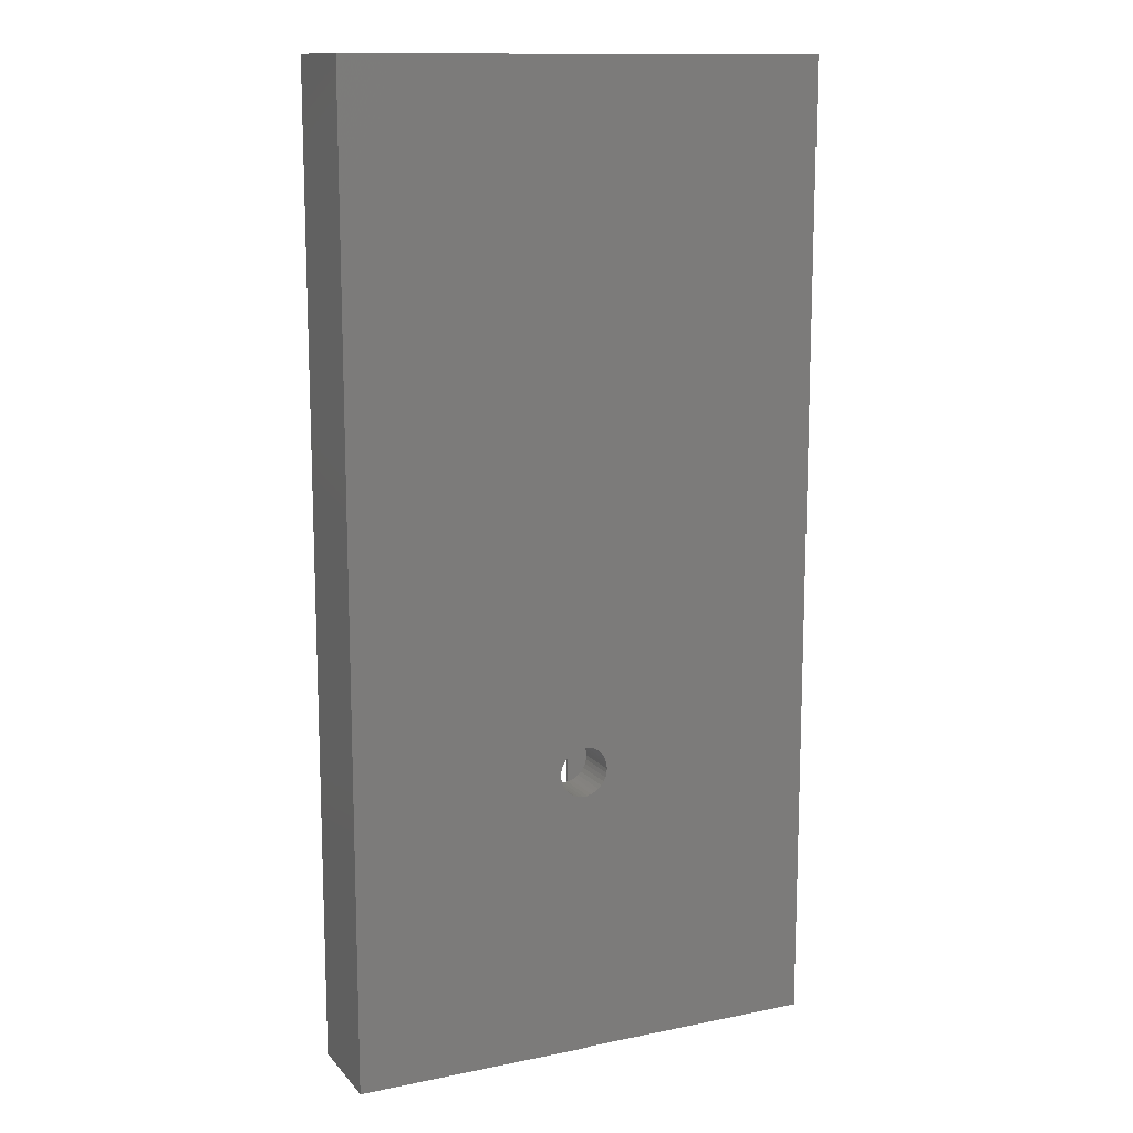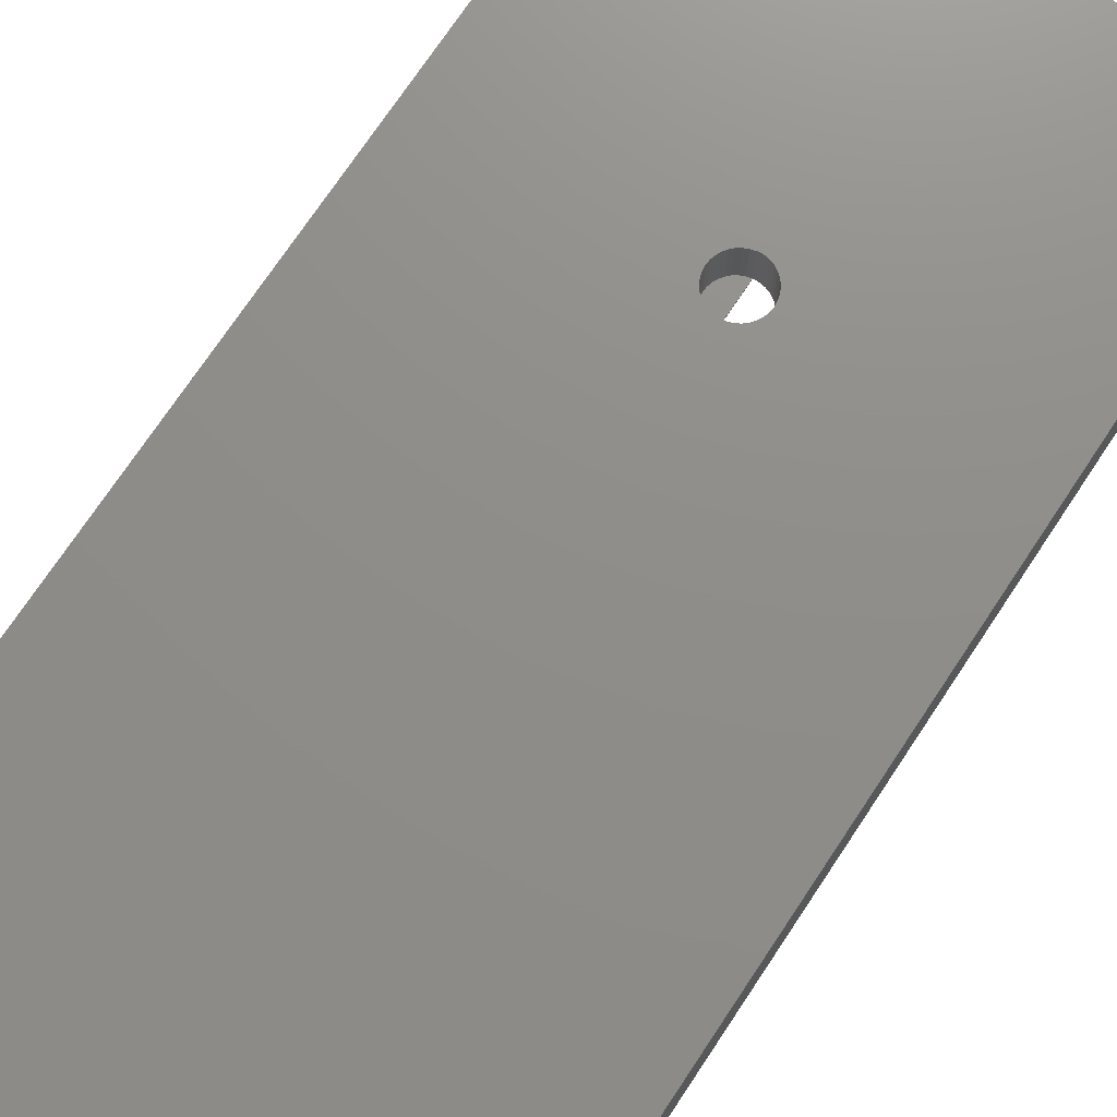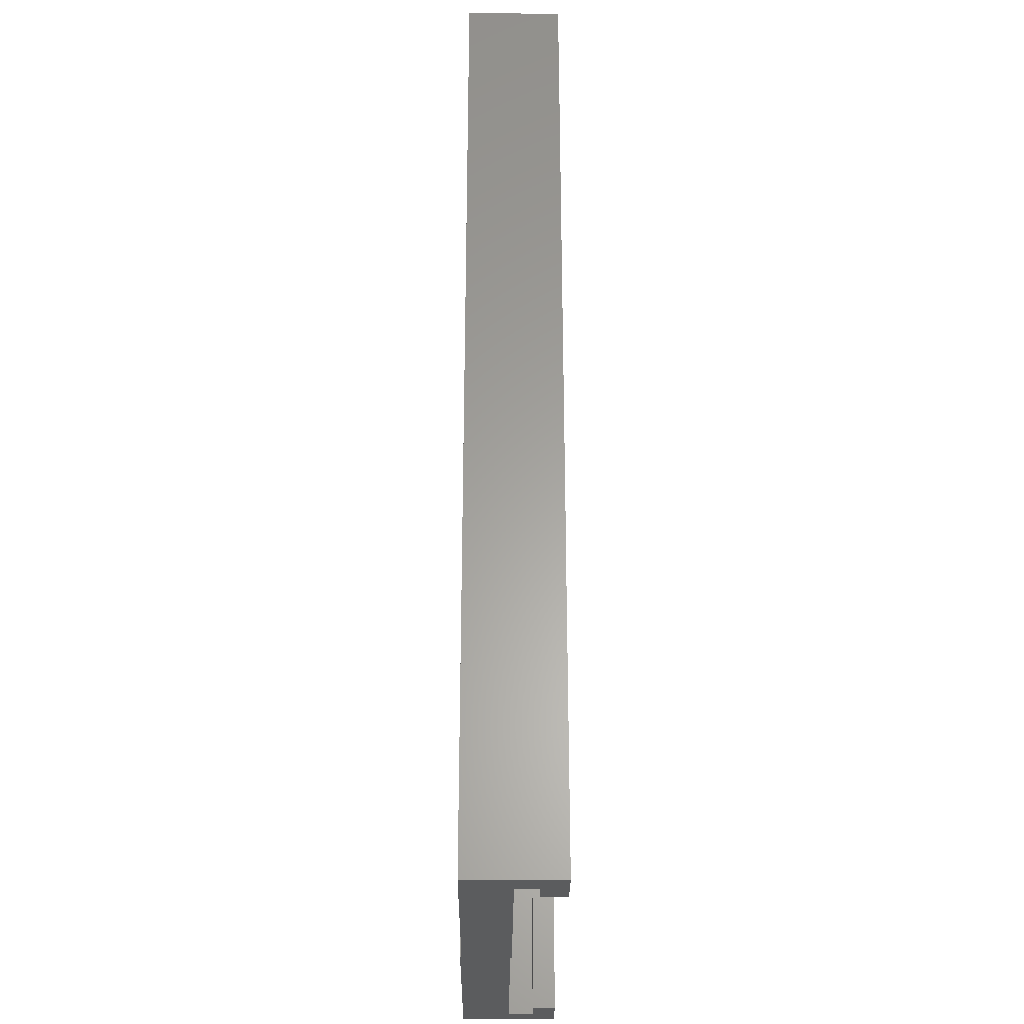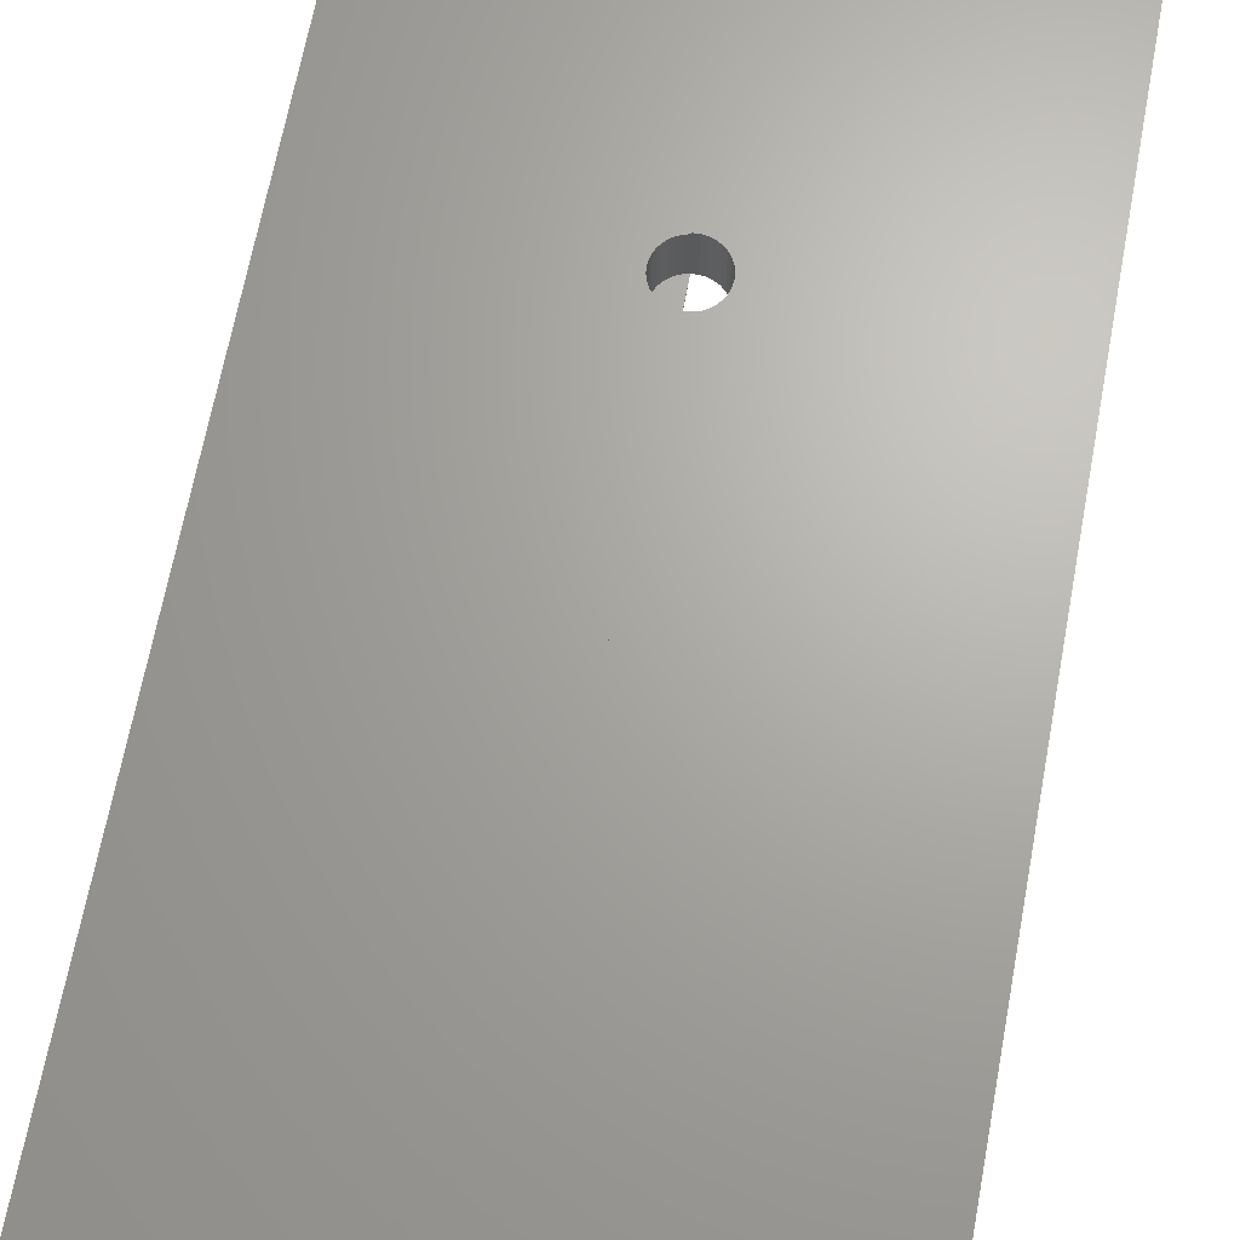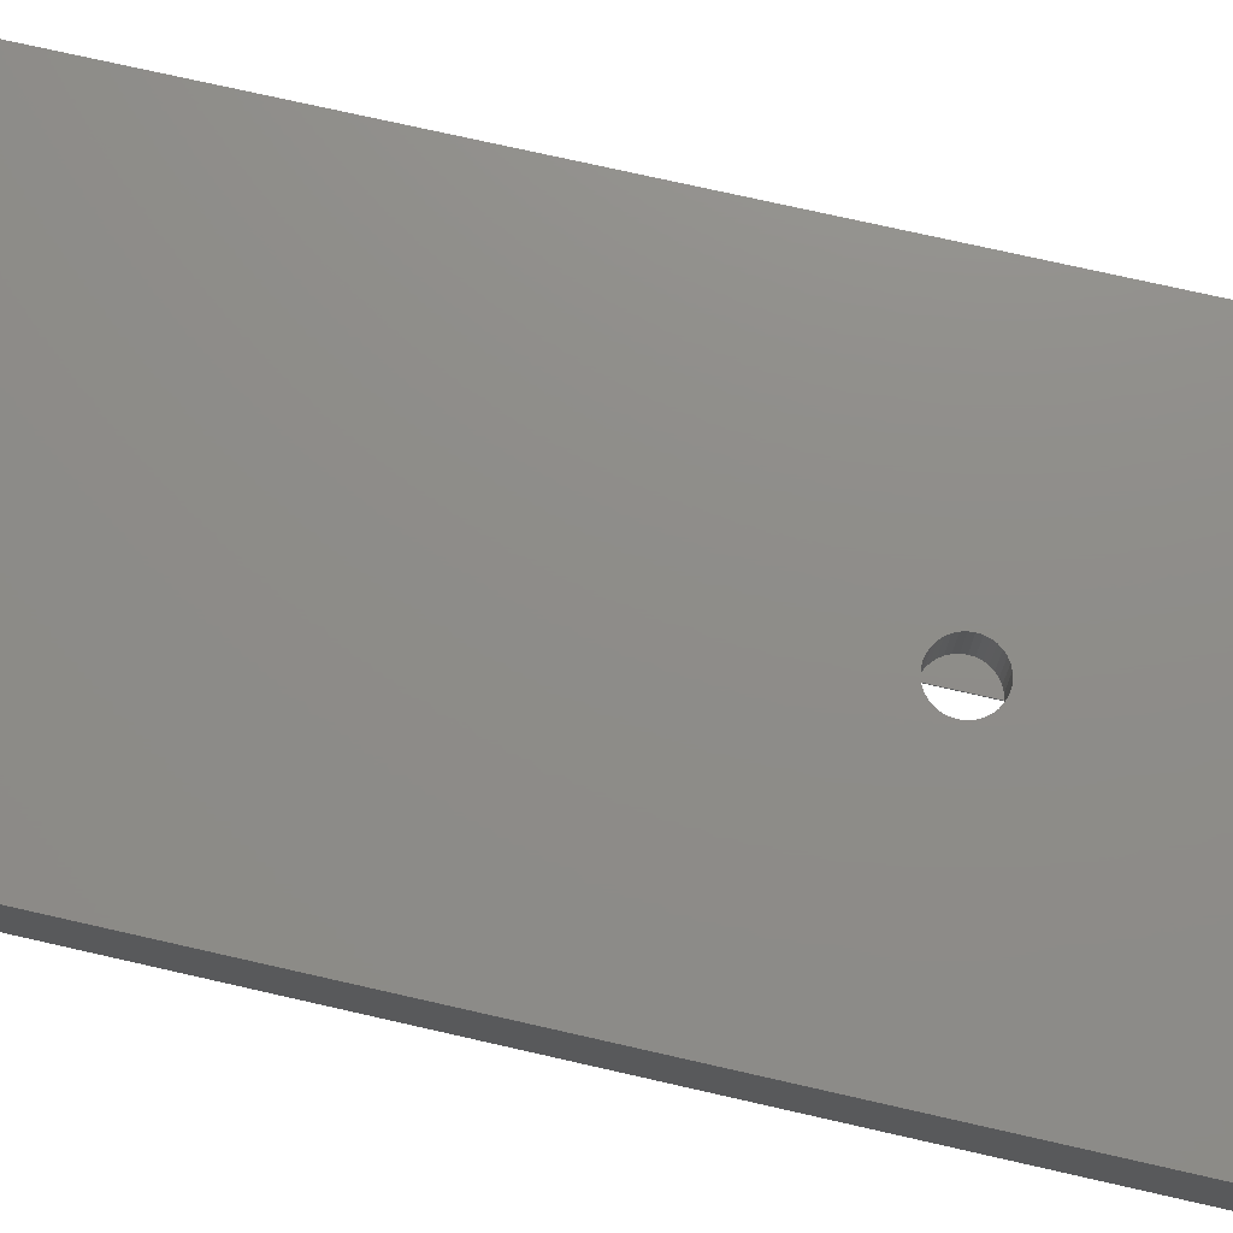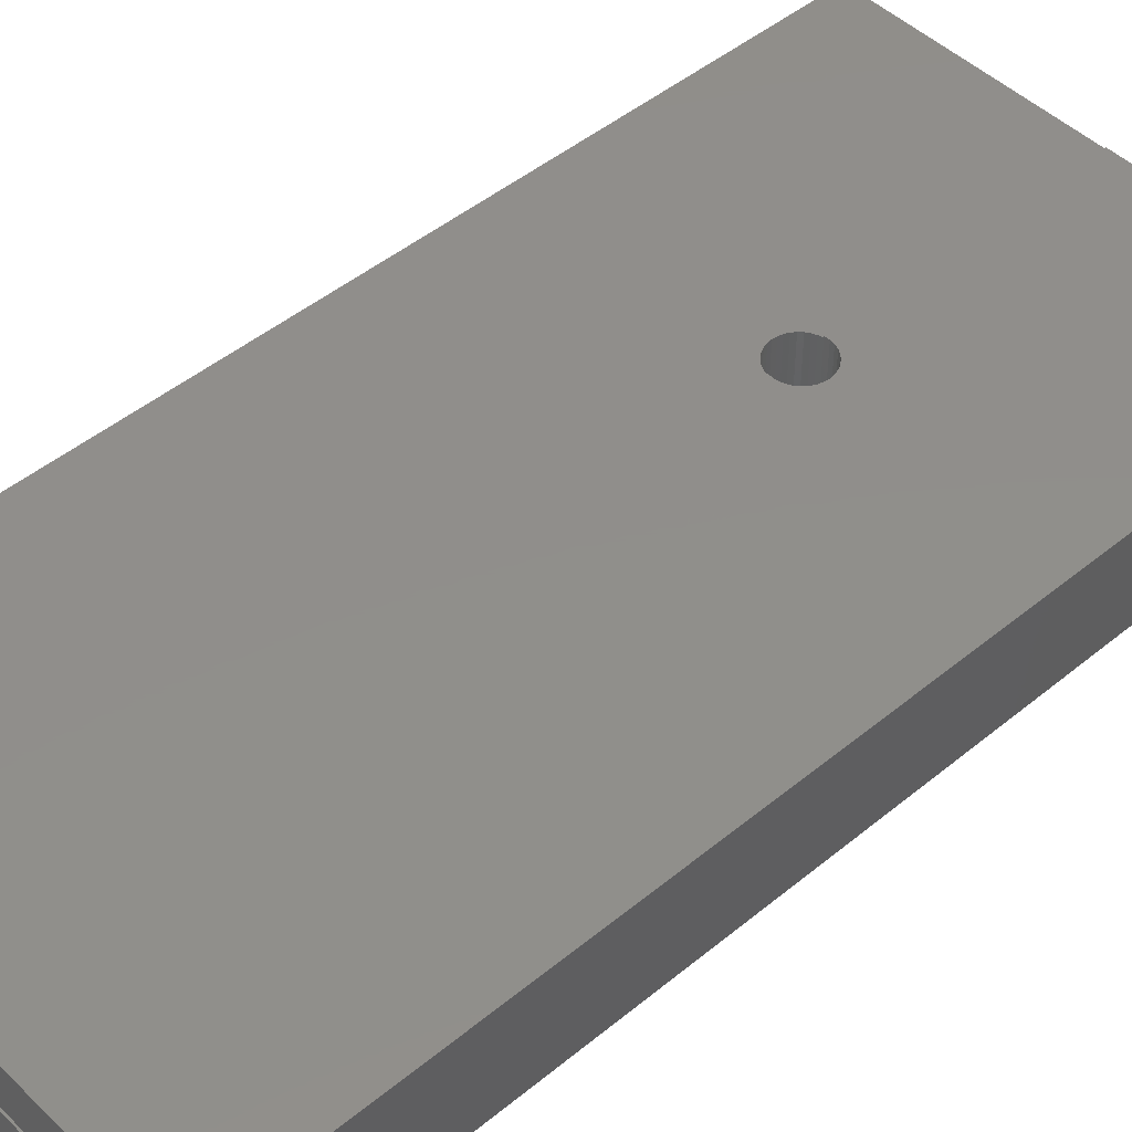
<metadata>
{"format":"stl","ext":"stl","renderer":"f3d","projection":"perspective","resolution":1024,"background":"white","views":[{"elev":13.1,"azim":155.1,"up":"+Z"},{"elev":73.7,"azim":33.7,"up":"+Y"},{"elev":-28.3,"azim":-90.5,"up":"+Z"},{"elev":66.8,"azim":10.6,"up":"+Y"},{"elev":74.4,"azim":102.8,"up":"+Y"},{"elev":47.3,"azim":47.2,"up":"+Y"}]}
</metadata>
<code>
# stl→obj: 122 verts, 248 faces
v -0.2167 -0.002056 0.75
v 0.2167 0.02344 0.75
v -0.2167 0 0.75
v 0.2167 -0.002056 0.75
v 0.2656 0.1078 0.75
v 0.2405 0.05469 0.75
v 0.2405 0.04893 0.75
v 0 0.1078 0.75
v 0 0.05469 0.75
v -0.2377 0.05312 0.75
v 0 0.05312 0.75
v -0.2656 0.1062 0.75
v -0.2656 0 0.75
v -0.2377 0.04893 0.75
v 0 0.1062 0.75
v 0.2405 0.01891 0.75
v 0.2281 0.01891 0.75
v 0.2281 0.001563 0.75
v 0.2656 0.001563 0.75
v 0.2405 0.02344 0.75
v -0.2167 -0.002056 0.07031
v 0.2167 -0.002056 0.07031
v -0.2167 0 0.07031
v 0.2167 0.001563 0.07031
v 0.2167 0.001563 0.7443
v 0.2167 0.02344 0.7443
v 0.2191 0.02344 0.7455
v 0.2405 0.02344 0.7455
v 0.2405 0.04893 0.07031
v -0.2377 0.04893 0.07031
v -0.2125 0 0.07031
v -0.2125 0.02796 0.07031
v 0.2125 0.02673 0.07031
v 0.2125 0.001563 0.07031
v 0.2405 0.02673 0.07031
v -0.2377 0.02796 0.07031
v 0.2405 0.02673 -0.3203
v 0.2405 0.05469 -0.3203
v 0.2125 0.02673 -0.3203
v 0.2125 0.001563 -0.3203
v 0.2656 0.001563 -0.3203
v -0.2656 0 -0.3203
v -0.2125 0 -0.3203
v -0.2125 0.02796 -0.3203
v -0.2377 0.02796 -0.3203
v -0.2377 0.05312 -0.3203
v 0.005274 0.05469 0.02761
v 0 0.1062 0.02731
v 0 0.1078 0.02731
v 4.157e-17 0.05469 0.02731
v -0.004751 0.05469 0.02614
v -0.004751 0.1062 0.02614
v -0.009222 0.05469 0.02416
v -0.009222 0.1062 0.02416
v -0.01327 0.05469 0.02141
v -0.01327 0.1062 0.02141
v -0.01677 0.05469 0.01799
v -0.01677 0.1062 0.01799
v -0.01962 0.05469 0.01401
v -0.01962 0.1062 0.01401
v -0.02172 0.05469 0.009594
v -0.02172 0.1062 0.009594
v -0.023 0.05469 0.004874
v -0.023 0.1062 0.004874
v -0.02344 0.05469 1.015e-17
v -0.02344 0.1062 1.015e-17
v 0.005274 0.1078 0.02761
v 0.01051 0.1078 0.0269
v 0.01051 0.05469 0.0269
v 0.01551 0.1078 0.02521
v 0.01551 0.05469 0.02521
v 0.0201 0.1078 0.02259
v 0.0201 0.05469 0.02259
v 0.02411 0.1078 0.01915
v 0.02411 0.05469 0.01915
v 0.02739 0.1078 0.01501
v 0.02739 0.05469 0.01501
v 0.02982 0.1078 0.01032
v 0.02982 0.05469 0.01032
v 0.03132 0.1078 0.005258
v 0.03132 0.05469 0.005258
v 0.03183 0.1078 -1.015e-17
v 0.03183 0.05469 -1.015e-17
v 0 0.1062 -0.02731
v 0.005274 0.1078 -0.02761
v 0 0.1078 -0.02731
v -3.116e-17 0.05469 -0.02731
v 0.005274 0.05469 -0.02761
v 0.01051 0.05469 -0.0269
v 0.01051 0.1078 -0.0269
v 0.01551 0.05469 -0.02521
v 0.01551 0.1078 -0.02521
v 0.0201 0.05469 -0.02259
v 0.0201 0.1078 -0.02259
v 0.02411 0.05469 -0.01915
v 0.02411 0.1078 -0.01915
v 0.02739 0.05469 -0.01501
v 0.02739 0.1078 -0.01501
v 0.02982 0.05469 -0.01032
v 0.02982 0.1078 -0.01032
v 0.03132 0.05469 -0.005258
v 0.03132 0.1078 -0.005258
v -0.004751 0.1062 -0.02614
v -0.004751 0.05469 -0.02614
v -0.009222 0.1062 -0.02416
v -0.009222 0.05469 -0.02416
v -0.01327 0.1062 -0.02141
v -0.01327 0.05469 -0.02141
v -0.01677 0.1062 -0.01799
v -0.01677 0.05469 -0.01799
v -0.01962 0.1062 -0.01401
v -0.01962 0.05469 -0.01401
v -0.02172 0.1062 -0.009594
v -0.02172 0.05469 -0.009594
v -0.023 0.1062 -0.004874
v -0.023 0.05469 -0.004874
v 0 0.1078 -0.3203
v 0.2656 0.1078 -0.3203
v 0 0.1062 -0.3203
v 0 0.05469 -0.3203
v -0.2656 0.1062 -0.3203
v 0 0.05312 -0.3203
f 1 2 3
f 1 4 2
f 5 6 7
f 5 8 6
f 9 10 11
f 12 13 14
f 12 14 10
f 12 10 9
f 15 12 9
f 15 9 6
f 15 6 8
f 16 17 18
f 16 18 19
f 16 19 5
f 20 16 5
f 20 5 7
f 20 7 2
f 2 7 3
f 3 7 14
f 3 14 13
f 1 21 4
f 4 21 22
f 3 23 1
f 1 23 21
f 24 25 22
f 25 4 22
f 25 26 4
f 26 2 4
f 2 26 27
f 2 27 28
f 2 28 20
f 7 29 14
f 14 29 30
f 21 23 22
f 31 32 33
f 31 33 34
f 31 34 24
f 31 24 22
f 31 22 23
f 29 35 33
f 29 33 32
f 29 32 36
f 29 36 30
f 6 29 7
f 37 35 38
f 38 35 29
f 38 29 6
f 28 16 20
f 37 39 35
f 35 39 33
f 40 24 34
f 25 19 18
f 19 25 41
f 41 25 24
f 41 24 40
f 39 40 33
f 33 40 34
f 16 28 17
f 17 28 27
f 17 27 26
f 17 26 25
f 17 25 18
f 42 43 31
f 42 31 23
f 42 23 3
f 42 3 13
f 43 44 31
f 31 44 32
f 44 45 32
f 32 45 36
f 10 14 30
f 36 45 30
f 30 45 46
f 30 46 10
f 47 48 49
f 47 50 48
f 48 50 51
f 48 51 52
f 52 51 53
f 52 53 54
f 54 53 55
f 54 55 56
f 56 55 57
f 56 57 58
f 58 57 59
f 58 59 60
f 60 59 61
f 60 61 62
f 62 61 63
f 62 63 64
f 64 63 65
f 64 65 66
f 49 67 47
f 47 67 68
f 47 68 69
f 69 68 70
f 69 70 71
f 71 70 72
f 71 72 73
f 73 72 74
f 73 74 75
f 75 74 76
f 75 76 77
f 77 76 78
f 77 78 79
f 79 78 80
f 79 80 81
f 81 80 82
f 81 82 83
f 84 85 86
f 87 88 85
f 85 88 89
f 85 89 90
f 90 89 91
f 90 91 92
f 92 91 93
f 92 93 94
f 94 93 95
f 94 95 96
f 96 95 97
f 96 97 98
f 98 97 99
f 98 99 100
f 100 99 101
f 100 101 102
f 102 101 83
f 102 83 82
f 85 84 87
f 87 84 103
f 87 103 104
f 104 103 105
f 104 105 106
f 106 105 107
f 106 107 108
f 108 107 109
f 108 109 110
f 110 109 111
f 110 111 112
f 112 111 113
f 112 113 114
f 114 113 115
f 114 115 116
f 116 115 66
f 116 66 65
f 104 116 87
f 53 51 57
f 55 53 57
f 106 114 116
f 104 106 116
f 108 114 106
f 112 114 108
f 110 112 108
f 50 87 116
f 50 116 65
f 50 65 63
f 50 63 61
f 50 61 59
f 50 59 57
f 50 57 51
f 117 86 85
f 49 8 67
f 5 118 102
f 5 102 82
f 5 82 80
f 5 80 78
f 5 78 76
f 5 76 74
f 5 74 72
f 5 72 70
f 5 70 68
f 5 68 67
f 5 67 8
f 118 117 85
f 118 85 90
f 118 90 92
f 118 92 94
f 118 94 96
f 118 96 98
f 118 98 100
f 118 100 102
f 49 48 8
f 8 48 15
f 117 119 86
f 86 119 84
f 9 50 47
f 87 120 88
f 38 6 83
f 38 83 101
f 38 101 99
f 38 99 97
f 38 97 95
f 38 95 93
f 38 93 91
f 38 91 89
f 38 89 88
f 38 88 120
f 6 9 47
f 6 47 69
f 6 69 71
f 6 71 73
f 6 73 75
f 6 75 77
f 6 77 79
f 6 79 81
f 6 81 83
f 12 15 48
f 12 48 52
f 12 52 54
f 12 54 56
f 12 56 58
f 12 58 60
f 12 60 62
f 12 62 64
f 12 64 66
f 12 66 115
f 121 12 115
f 121 115 113
f 121 113 111
f 121 111 109
f 121 109 107
f 121 107 105
f 121 105 103
f 121 103 84
f 121 84 119
f 122 120 87
f 122 87 50
f 122 50 9
f 122 9 11
f 117 118 119
f 38 121 119
f 38 119 118
f 38 118 41
f 38 41 37
f 121 38 120
f 121 120 122
f 121 122 46
f 121 46 42
f 46 45 42
f 42 45 44
f 42 44 43
f 40 39 41
f 41 39 37
f 46 122 10
f 10 122 11
f 121 42 12
f 12 42 13
f 41 118 19
f 19 118 5

</code>
